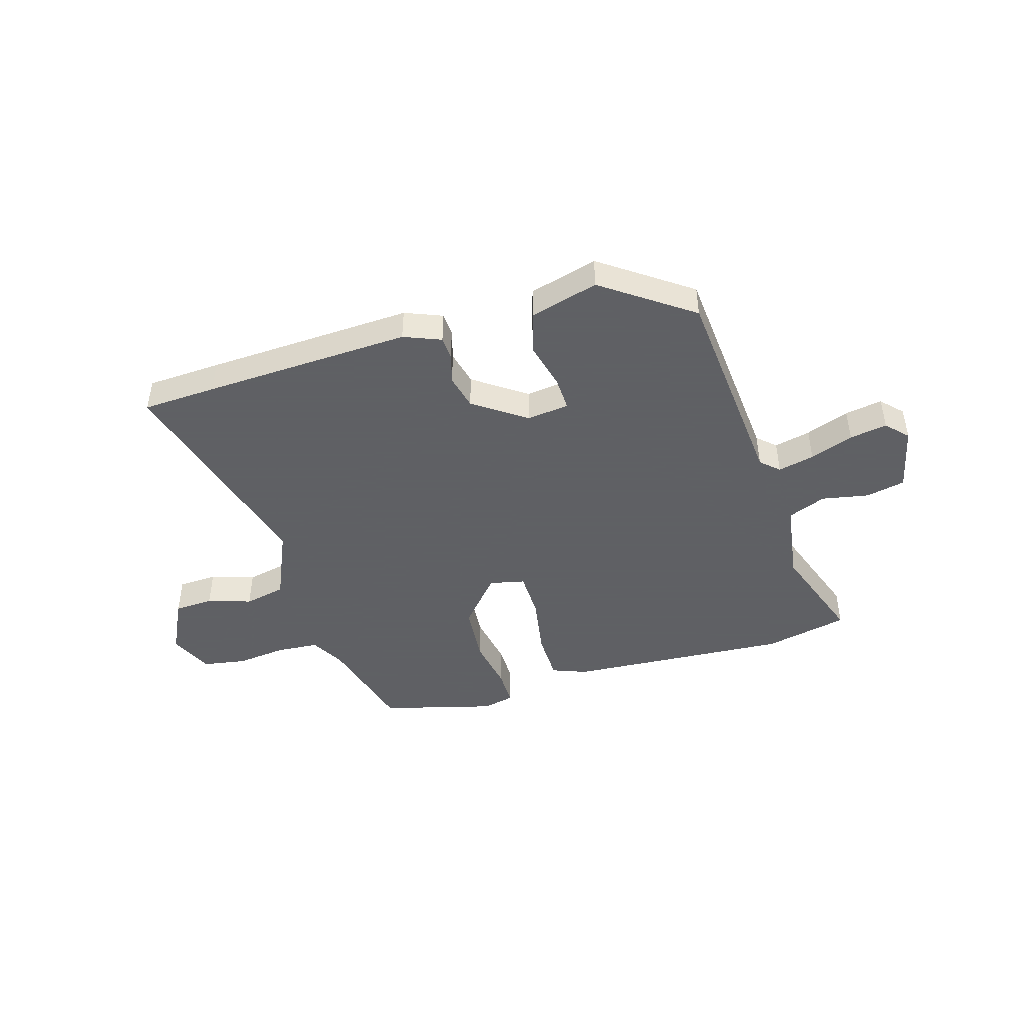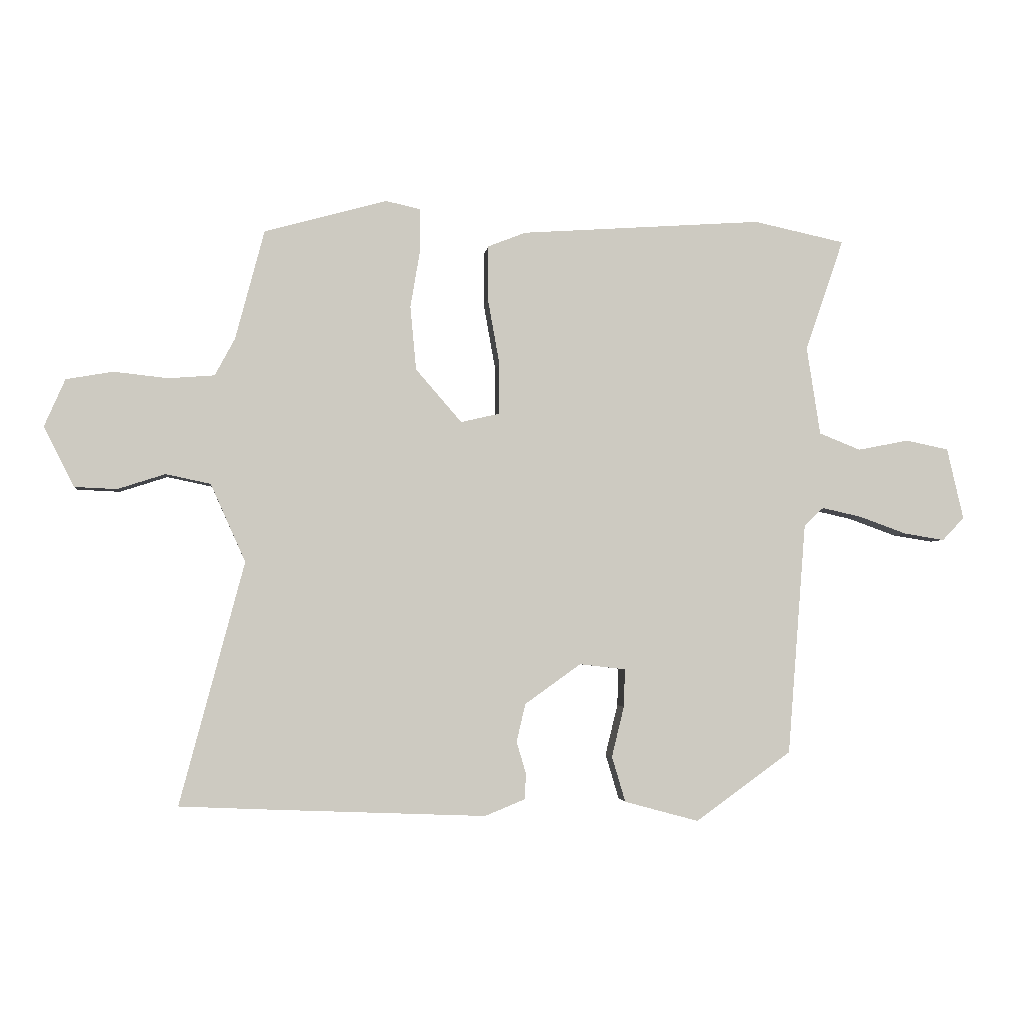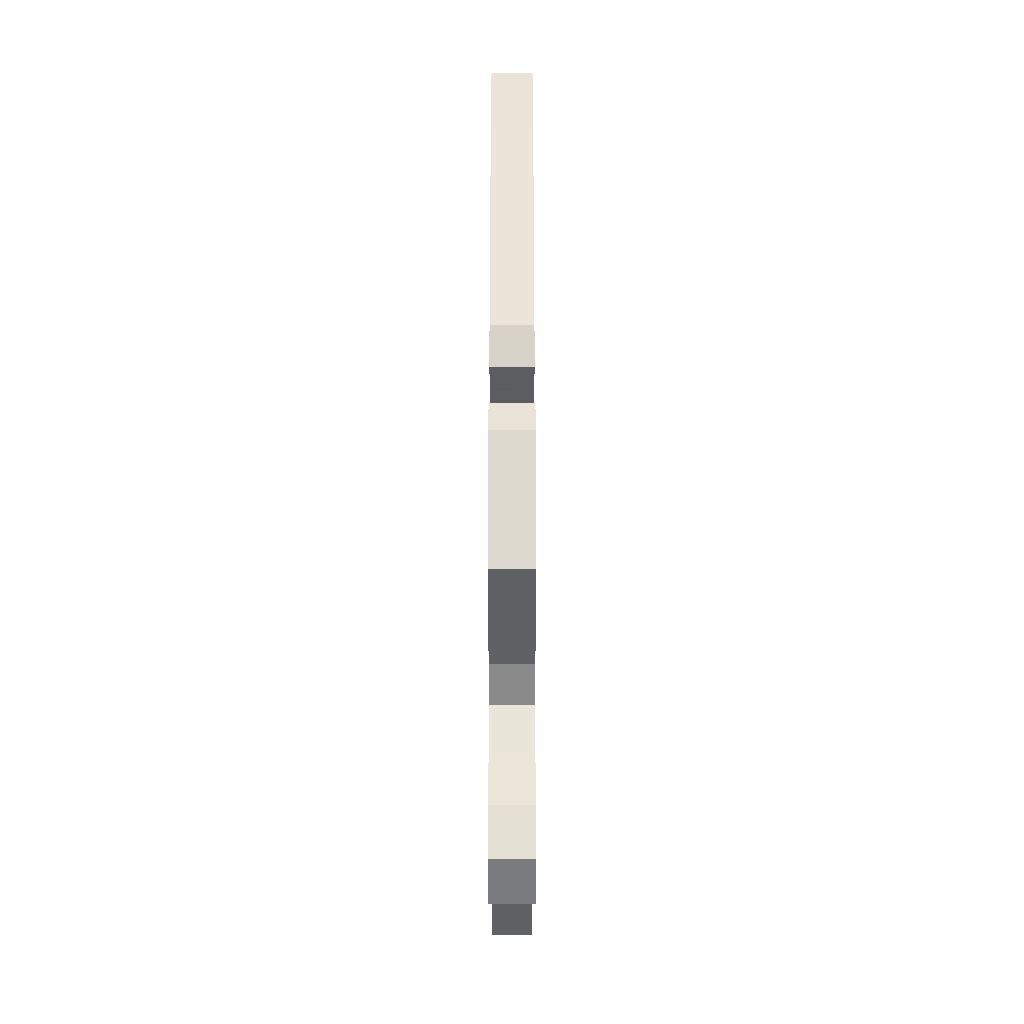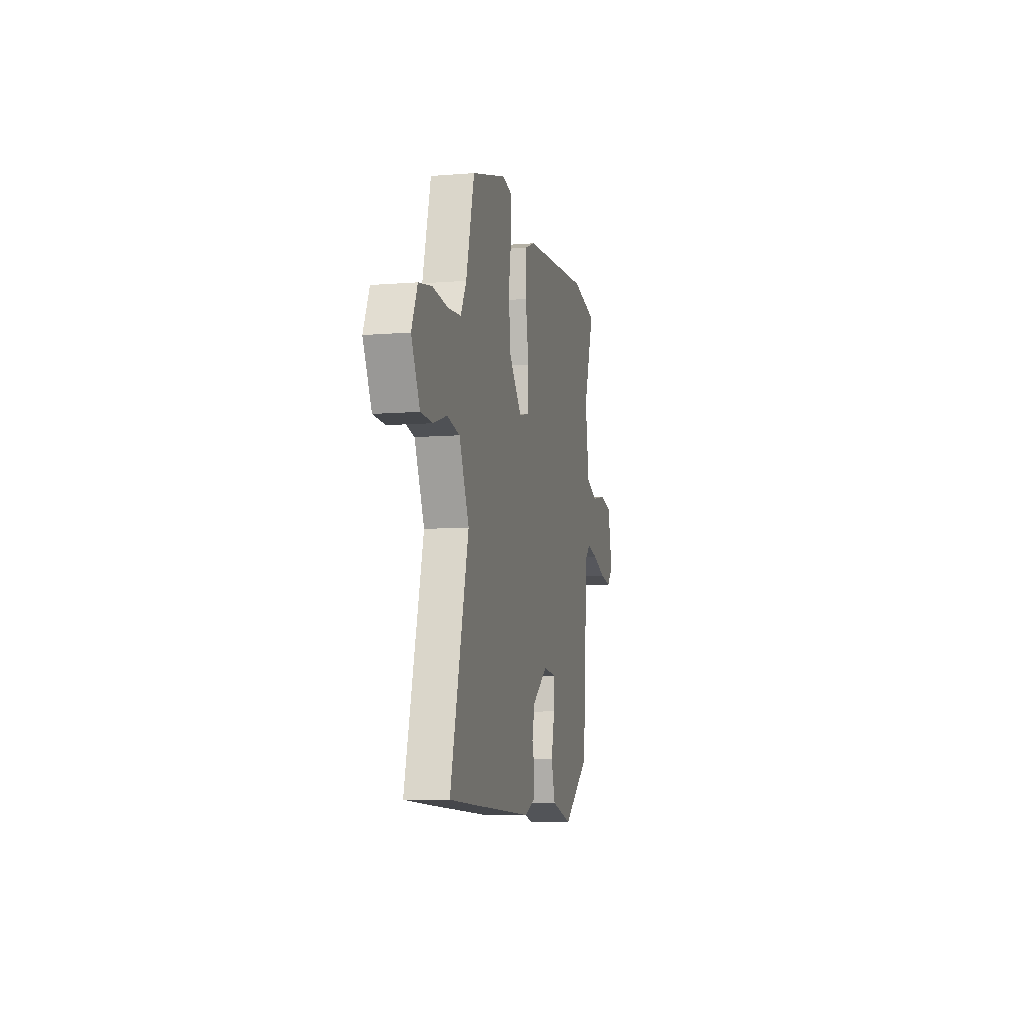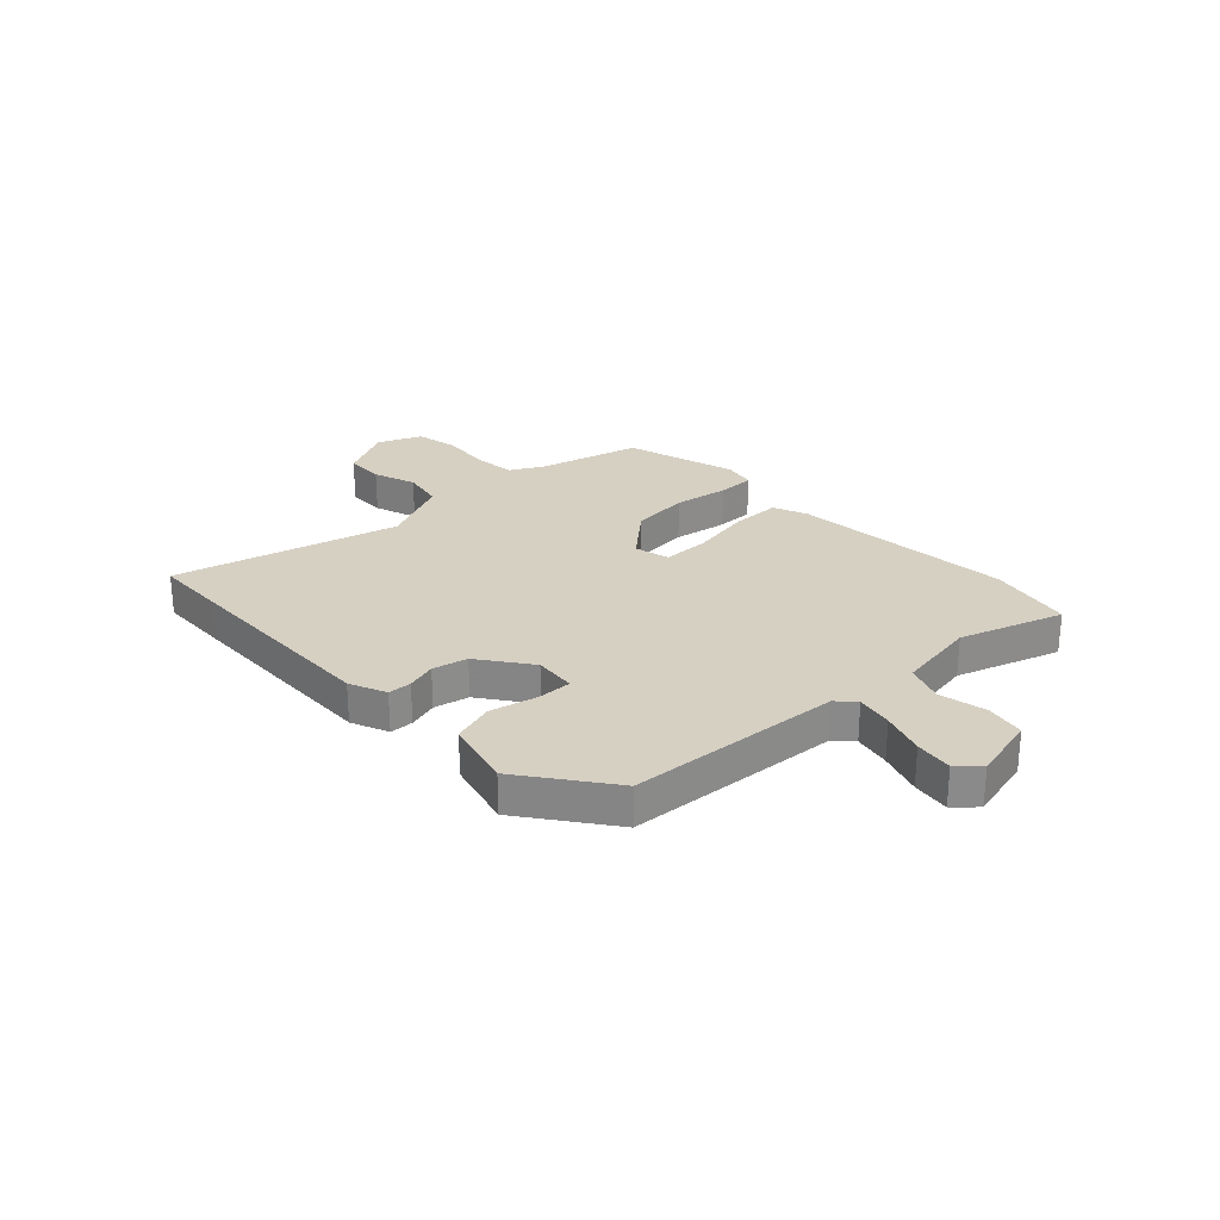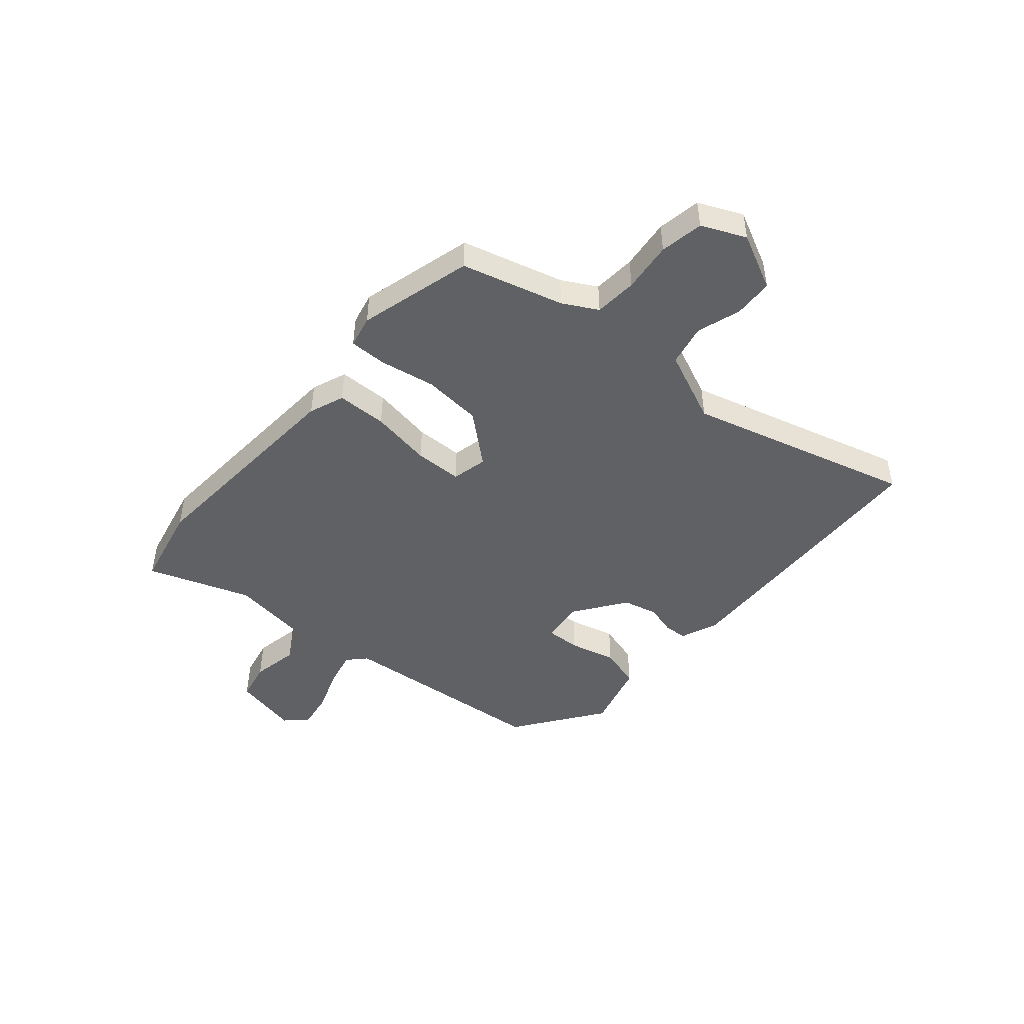
<metadata>
{"format":"obj","ext":"obj","renderer":"f3d","projection":"perspective","resolution":1024,"background":"white","views":[{"elev":-45.3,"azim":-163.0,"up":"+Y"},{"elev":-3.2,"azim":173.5,"up":"+Z"},{"elev":55.3,"azim":90.0,"up":"+Z"},{"elev":-8.2,"azim":102.6,"up":"+Z"},{"elev":26.5,"azim":-134.0,"up":"+Y"},{"elev":-46.3,"azim":49.7,"up":"+Y"}]}
</metadata>
<code>
v -0.584 0.07 0.482
v -0.43 0.07 0.515
v -0.021 0.07 0.487
v 0.043 0.07 0.462
v 0.044 0.07 0.37
v 0.024 0.07 0.258
v 0.025 0.07 0.171
v 0.09 0.07 0.156
v 0.168 0.07 0.246
v 0.178 0.07 0.354
v 0.161 0.07 0.455
v 0.161 0.07 0.524
v 0.22 0.07 0.537
v 0.428 0.07 0.48
v 0.477 0.07 0.294
v 0.511 0.07 0.231
v 0.589 0.07 0.225
v 0.681 0.07 0.235
v 0.76 0.07 0.221
v 0.795 0.07 0.141
v 0.744 0.07 0.039
v 0.672 0.07 0.036
v 0.592 0.07 0.062
v 0.516 0.07 0.046
v 0.457 0.07 -0.086
v 0.566 0.07 -0.497
v 0.43 0.07 -0.503
v 0.048 0.07 -0.518
v -0.02 0.07 -0.49
v -0.022 0.07 -0.447
v -0.006 0.07 -0.392
v -0.021 0.07 -0.328
v -0.116 0.07 -0.26
v -0.194 0.07 -0.269
v -0.192 0.07 -0.333
v -0.171 0.07 -0.419
v -0.194 0.07 -0.496
v -0.32 0.07 -0.53
v -0.482 0.07 -0.413
v -0.513 0.07 -0.019
v -0.546 0.07 0.012
v -0.613 0.07 -0.003
v -0.693 0.07 -0.032
v -0.762 0.07 -0.043
v -0.799 0.07 -0.004
v -0.771 0.07 0.117
v -0.699 0.07 0.132
v -0.612 0.07 0.115
v -0.542 0.07 0.143
v -0.519 0.07 0.293
v -0.584 0 0.482
v -0.43 0 0.515
v -0.021 0 0.487
v 0.043 0 0.462
v 0.044 0 0.37
v 0.024 0 0.258
v 0.025 0 0.171
v 0.09 0 0.156
v 0.168 0 0.246
v 0.178 0 0.354
v 0.161 0 0.455
v 0.161 0 0.524
v 0.22 0 0.537
v 0.428 0 0.48
v 0.477 0 0.294
v 0.511 0 0.231
v 0.589 0 0.225
v 0.681 0 0.235
v 0.76 0 0.221
v 0.795 0 0.141
v 0.744 0 0.039
v 0.672 0 0.036
v 0.592 0 0.062
v 0.516 0 0.046
v 0.457 0 -0.086
v 0.566 0 -0.497
v 0.43 0 -0.503
v 0.048 0 -0.518
v -0.02 0 -0.49
v -0.022 0 -0.447
v -0.006 0 -0.392
v -0.021 0 -0.328
v -0.116 0 -0.26
v -0.194 0 -0.269
v -0.192 0 -0.333
v -0.171 0 -0.419
v -0.194 0 -0.496
v -0.32 0 -0.53
v -0.482 0 -0.413
v -0.513 0 -0.019
v -0.546 0 0.012
v -0.613 0 -0.003
v -0.693 0 -0.032
v -0.762 0 -0.043
v -0.799 0 -0.004
v -0.771 0 0.117
v -0.699 0 0.132
v -0.612 0 0.115
v -0.542 0 0.143
v -0.519 0 0.293
f 46 47 48
f 45 46 48
f 44 45 48
f 43 44 48
f 42 43 48
f 41 42 48 49
f 40 41 49 50
f 39 40 50
f 38 39 50
f 37 38 50
f 36 37 50
f 35 36 50
f 29 30 31
f 28 29 31
f 27 28 31
f 26 27 31
f 25 26 31
f 24 25 31 32
f 21 22 23
f 20 21 23
f 19 20 23
f 18 19 23
f 17 18 23
f 16 17 23 24
f 24 32 33
f 16 24 33
f 15 16 33
f 13 14 15
f 12 13 15
f 11 12 15
f 10 11 15
f 4 5 6
f 3 4 6
f 2 3 6
f 1 2 6
f 50 1 6
f 50 6 7
f 34 35 50
f 34 50 7 8
f 33 34 8 9
f 15 33 9
f 9 10 15
f 98 97 96
f 98 96 95
f 98 95 94
f 98 94 93
f 98 93 92
f 99 98 92 91
f 100 99 91 90
f 100 90 89
f 100 89 88
f 100 88 87
f 100 87 86
f 100 86 85
f 81 80 79
f 81 79 78
f 81 78 77
f 81 77 76
f 81 76 75
f 82 81 75 74
f 73 72 71
f 73 71 70
f 73 70 69
f 73 69 68
f 73 68 67
f 74 73 67 66
f 83 82 74
f 83 74 66
f 83 66 65
f 65 64 63
f 65 63 62
f 65 62 61
f 65 61 60
f 56 55 54
f 56 54 53
f 56 53 52
f 56 52 51
f 56 51 100
f 57 56 100
f 100 85 84
f 58 57 100 84
f 59 58 84 83
f 59 83 65
f 65 60 59
f 1 51 52 2
f 2 52 53 3
f 3 53 54 4
f 4 54 55 5
f 5 55 56 6
f 6 56 57 7
f 7 57 58 8
f 8 58 59 9
f 9 59 60 10
f 10 60 61 11
f 11 61 62 12
f 12 62 63 13
f 13 63 64 14
f 14 64 65 15
f 15 65 66 16
f 16 66 67 17
f 17 67 68 18
f 18 68 69 19
f 19 69 70 20
f 20 70 71 21
f 21 71 72 22
f 22 72 73 23
f 23 73 74 24
f 24 74 75 25
f 25 75 76 26
f 26 76 77 27
f 27 77 78 28
f 28 78 79 29
f 29 79 80 30
f 30 80 81 31
f 31 81 82 32
f 32 82 83 33
f 33 83 84 34
f 34 84 85 35
f 35 85 86 36
f 36 86 87 37
f 37 87 88 38
f 38 88 89 39
f 39 89 90 40
f 40 90 91 41
f 41 91 92 42
f 42 92 93 43
f 43 93 94 44
f 44 94 95 45
f 45 95 96 46
f 46 96 97 47
f 47 97 98 48
f 48 98 99 49
f 49 99 100 50
f 50 100 51 1

</code>
